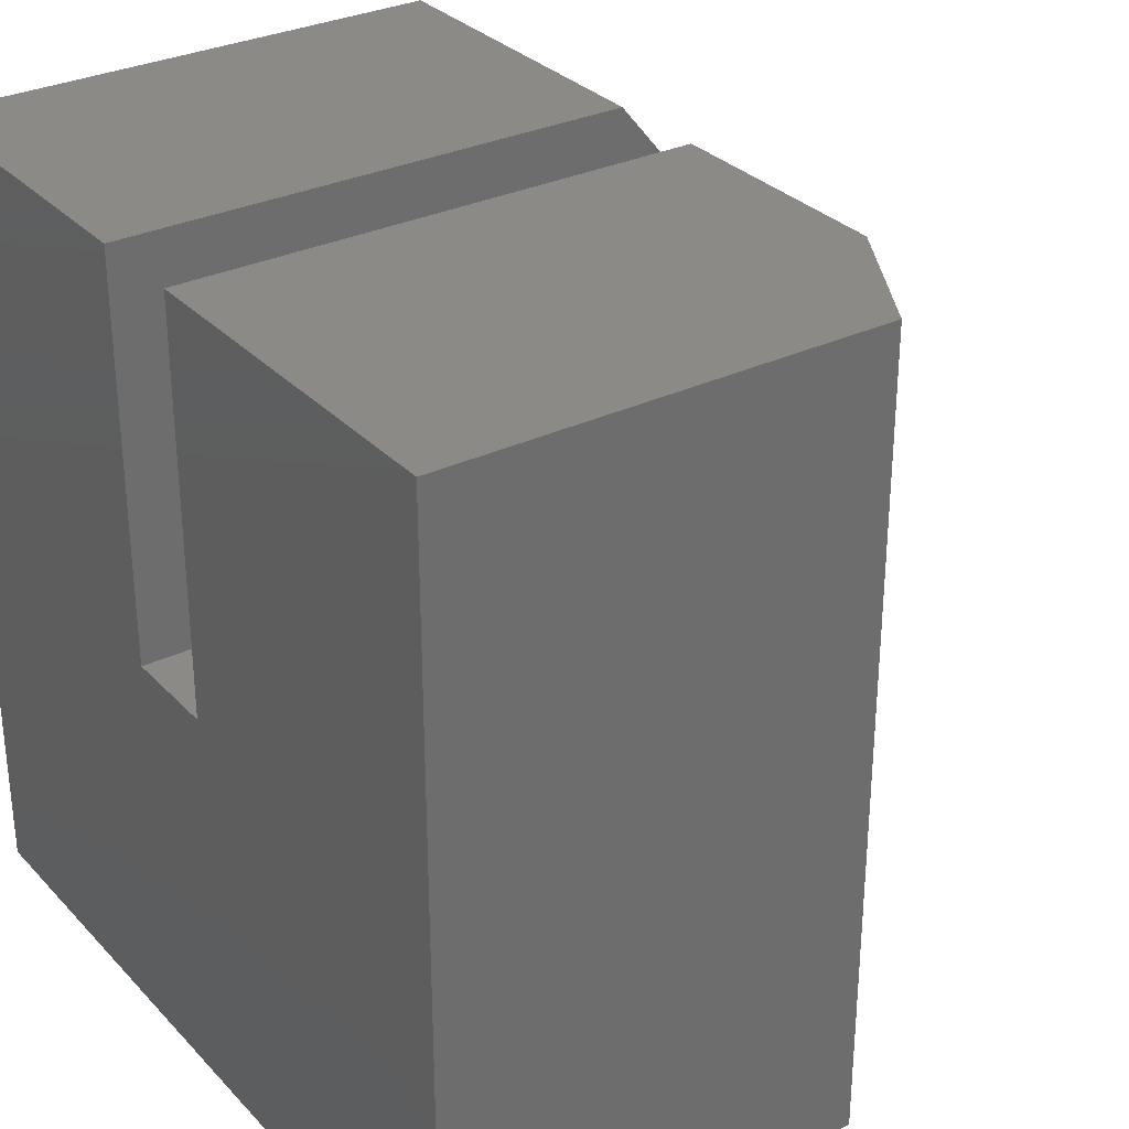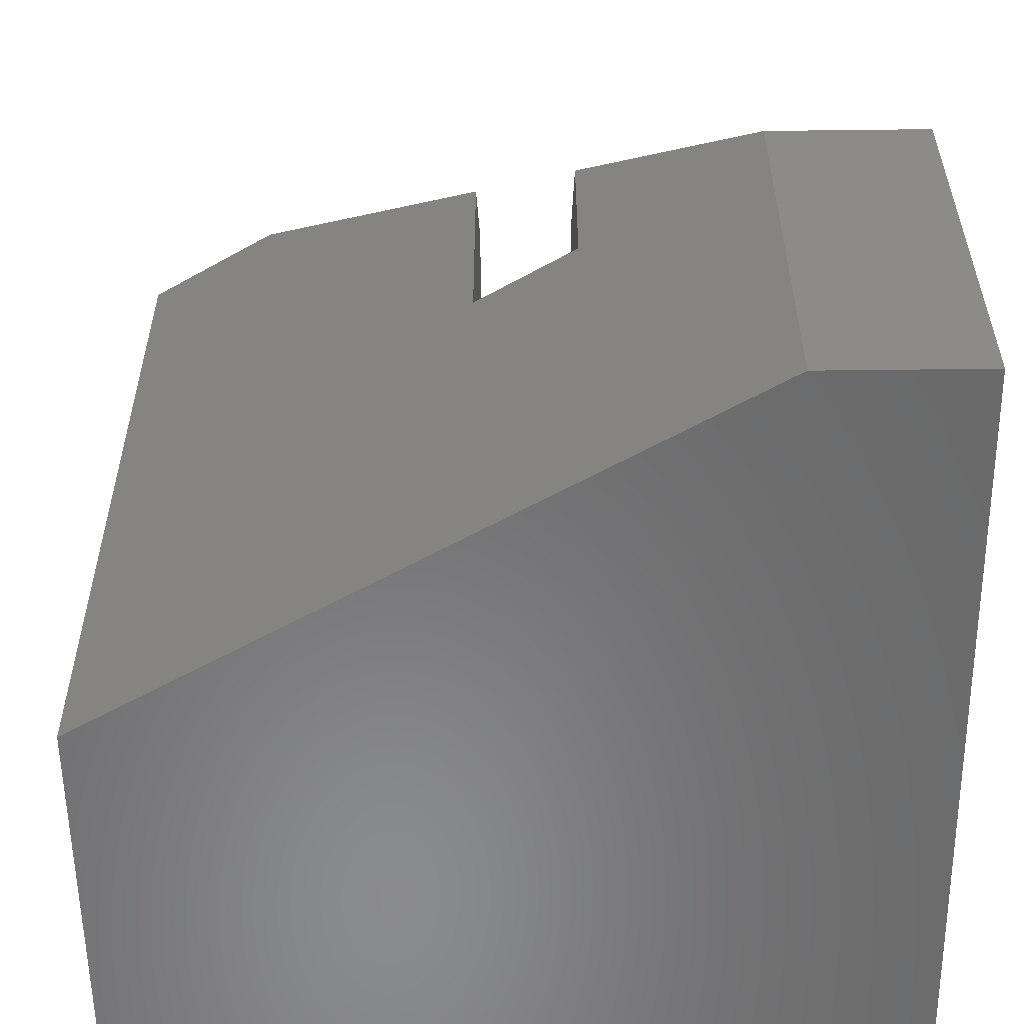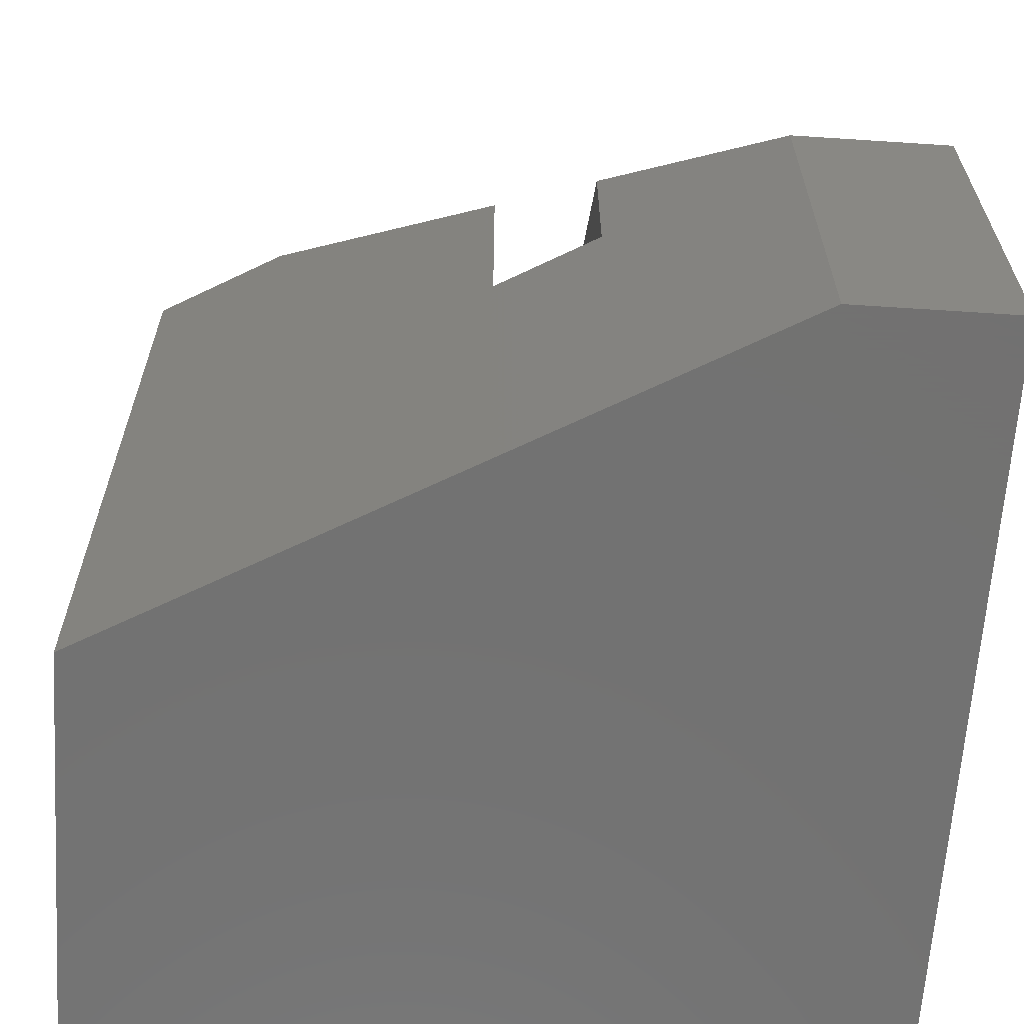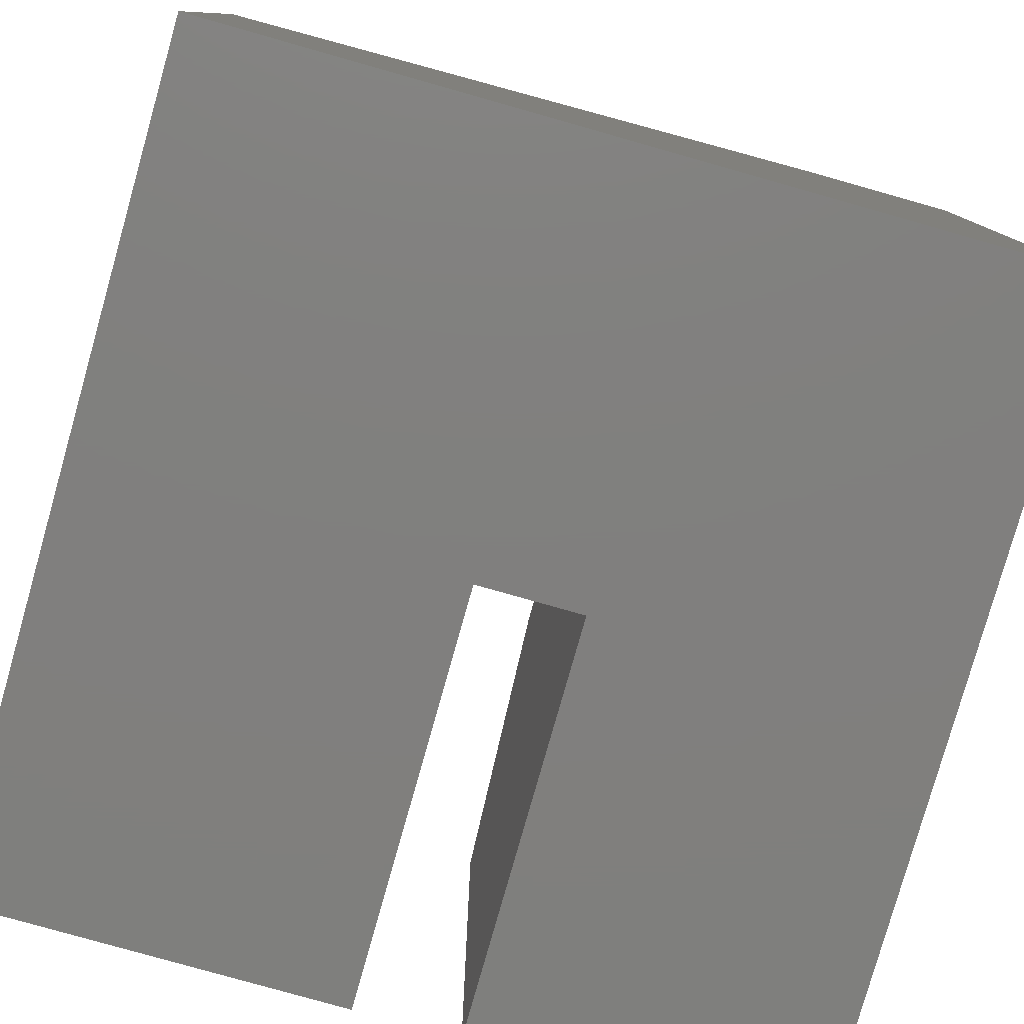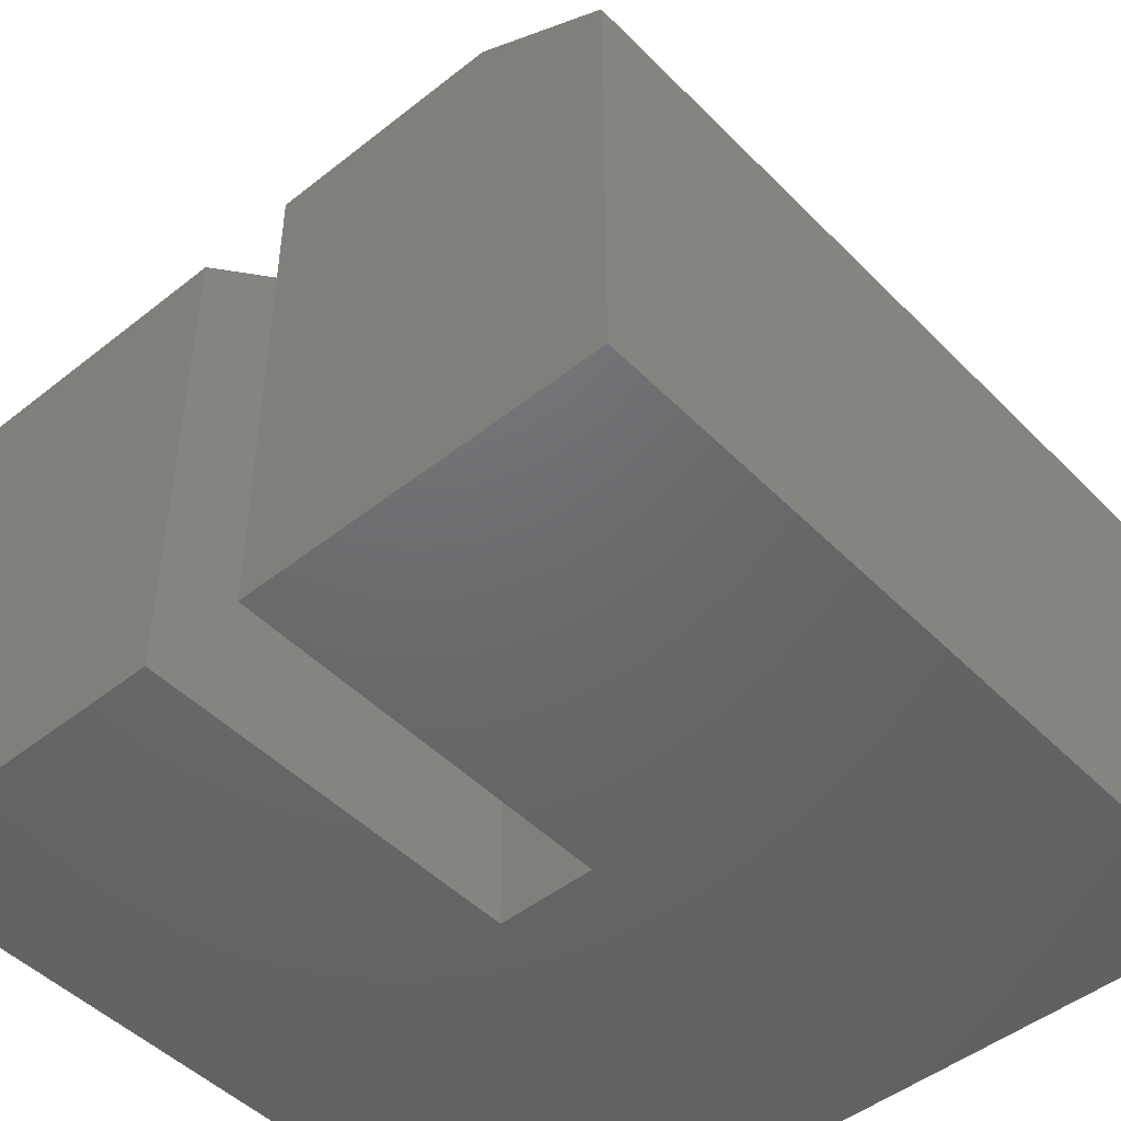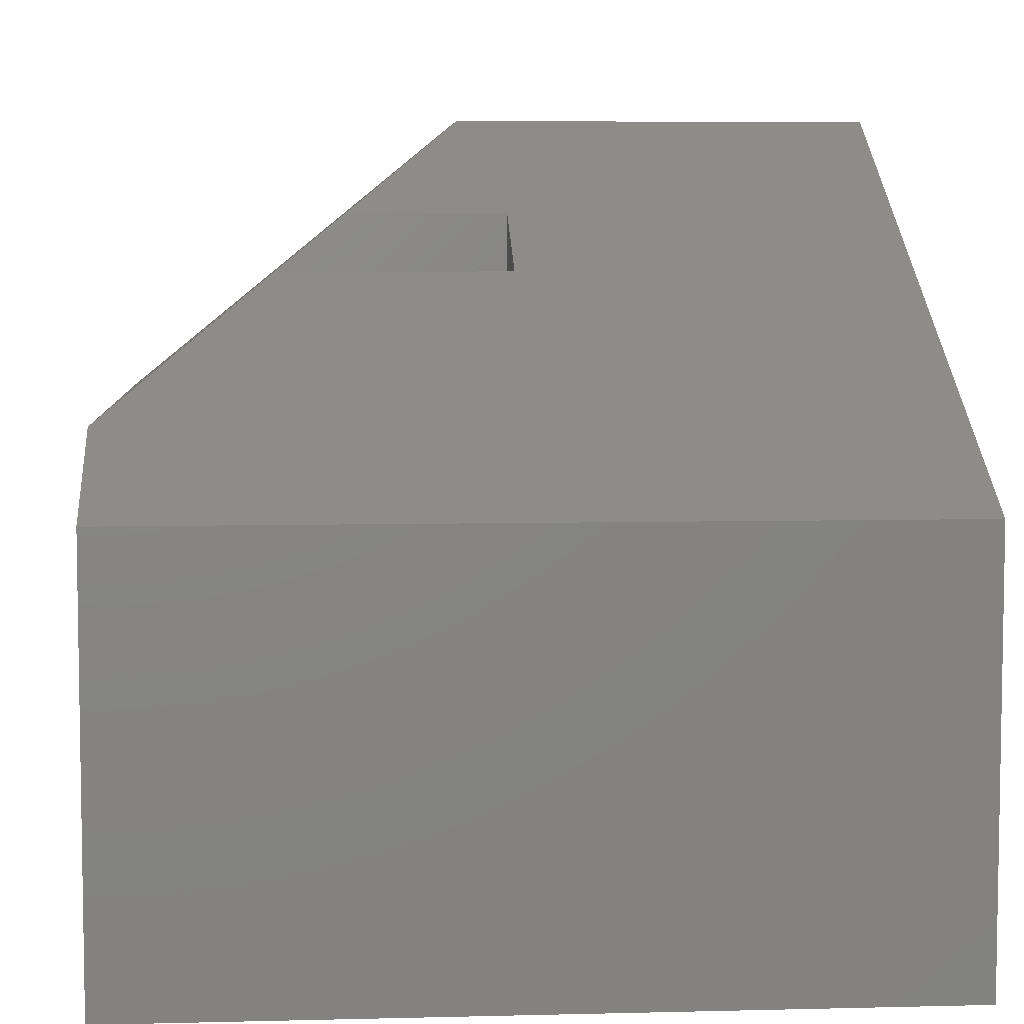
<metadata>
{"format":"stl","ext":"stl","renderer":"f3d","projection":"perspective","resolution":1024,"background":"white","views":[{"elev":30.7,"azim":55.3,"up":"+Z"},{"elev":-56.3,"azim":-179.3,"up":"+Z"},{"elev":-64.0,"azim":176.2,"up":"+Z"},{"elev":-79.7,"azim":164.2,"up":"+Y"},{"elev":-47.8,"azim":41.7,"up":"+Y"},{"elev":6.1,"azim":85.7,"up":"+Y"}]}
</metadata>
<code>
# stl→obj: 22 verts, 40 faces
v -0.3428 -0.75 0.375
v -0.3428 -0.75 0.75
v -0.3428 -0.1479 0.375
v -0.3428 -0.2734 0.75
v -0.3428 -0.1479 0.5958
v -0.4375 -0.75 0.75
v -0.4375 -0.75 0.375
v -0.4375 -0.2734 0.75
v -0.4375 -0.09375 0.375
v -0.4375 -0.09375 0.5292
v 1.569e-16 -0.75 0.75
v 1.11e-16 -0.75 -4.592e-17
v -0.75 -0.75 0
v -0.75 -0.75 0.75
v -0.75 -0.2734 0.75
v 8.409e-17 -0.3438 0.75
v -0.123 -0.2734 0.75
v -0.6016 1.648e-17 0.4141
v -0.6016 1.648e-17 -9.089e-18
v 3.816e-17 -0.3438 -4.592e-17
v -0.75 2.815e-33 0.4141
v -0.75 0 0
f 1 2 3
f 3 2 4
f 3 4 5
f 6 7 8
f 8 7 9
f 8 9 10
f 7 1 9
f 9 1 3
f 11 2 12
f 12 2 1
f 12 1 13
f 13 1 7
f 13 7 14
f 14 7 6
f 8 15 6
f 6 15 14
f 2 11 4
f 4 11 16
f 4 16 17
f 9 18 10
f 19 18 9
f 19 9 3
f 19 3 20
f 20 3 16
f 16 3 5
f 16 5 17
f 21 15 18
f 18 15 8
f 18 8 10
f 4 17 5
f 22 21 19
f 19 21 18
f 13 14 22
f 22 14 15
f 22 15 21
f 20 16 12
f 12 16 11
f 12 13 20
f 20 13 22
f 20 22 19

</code>
